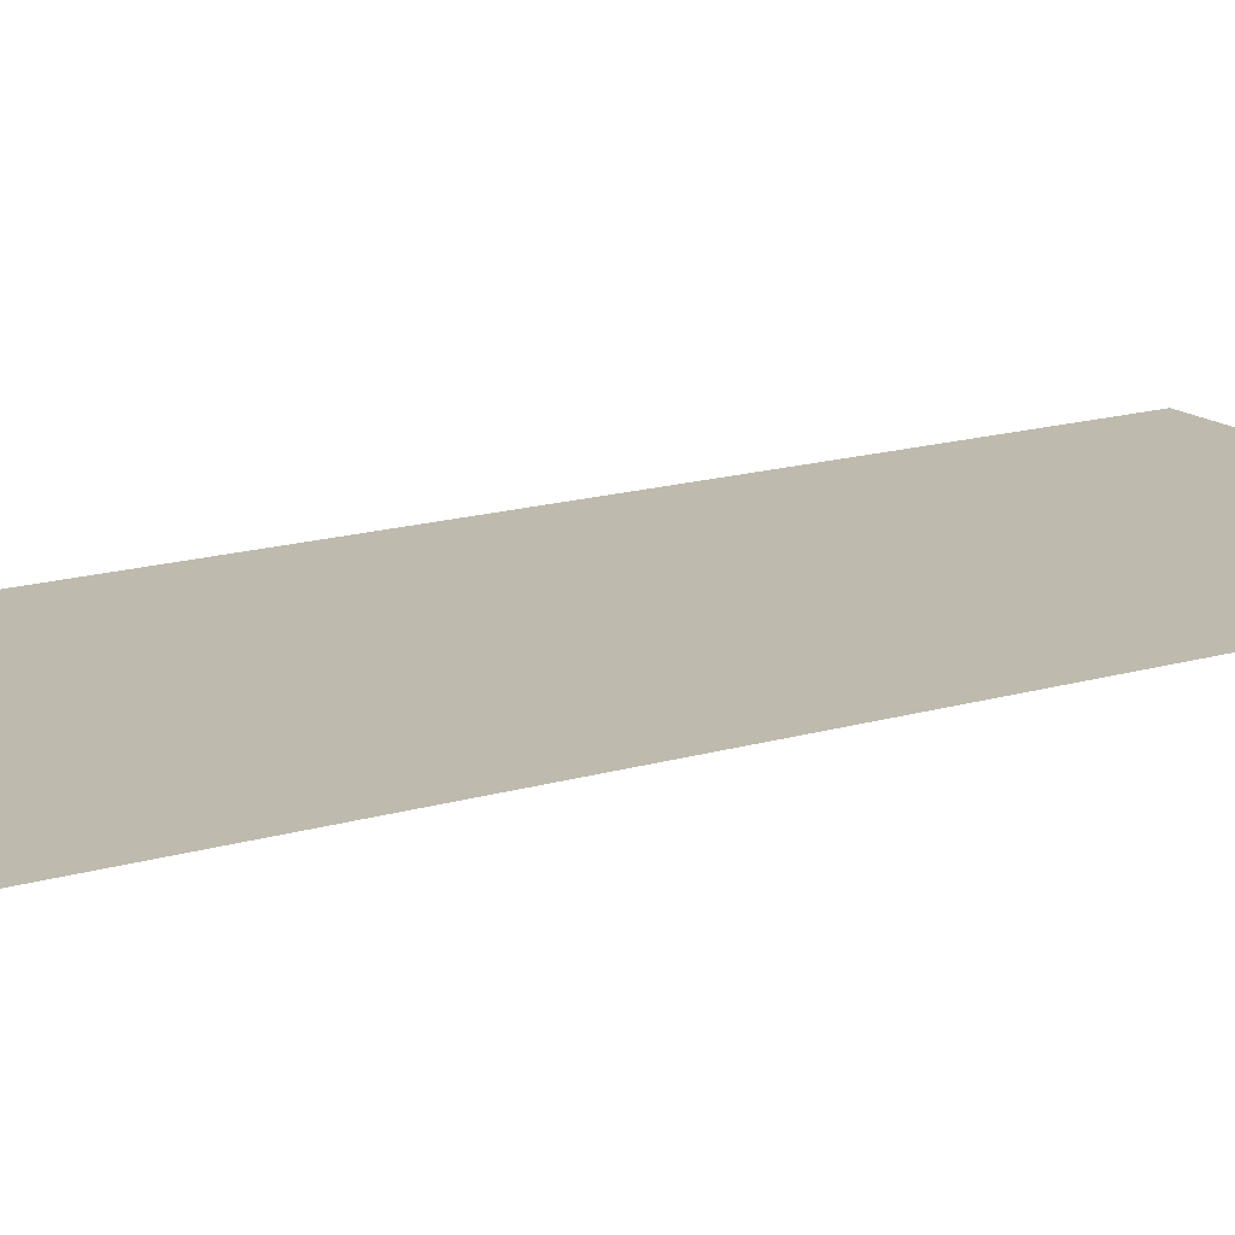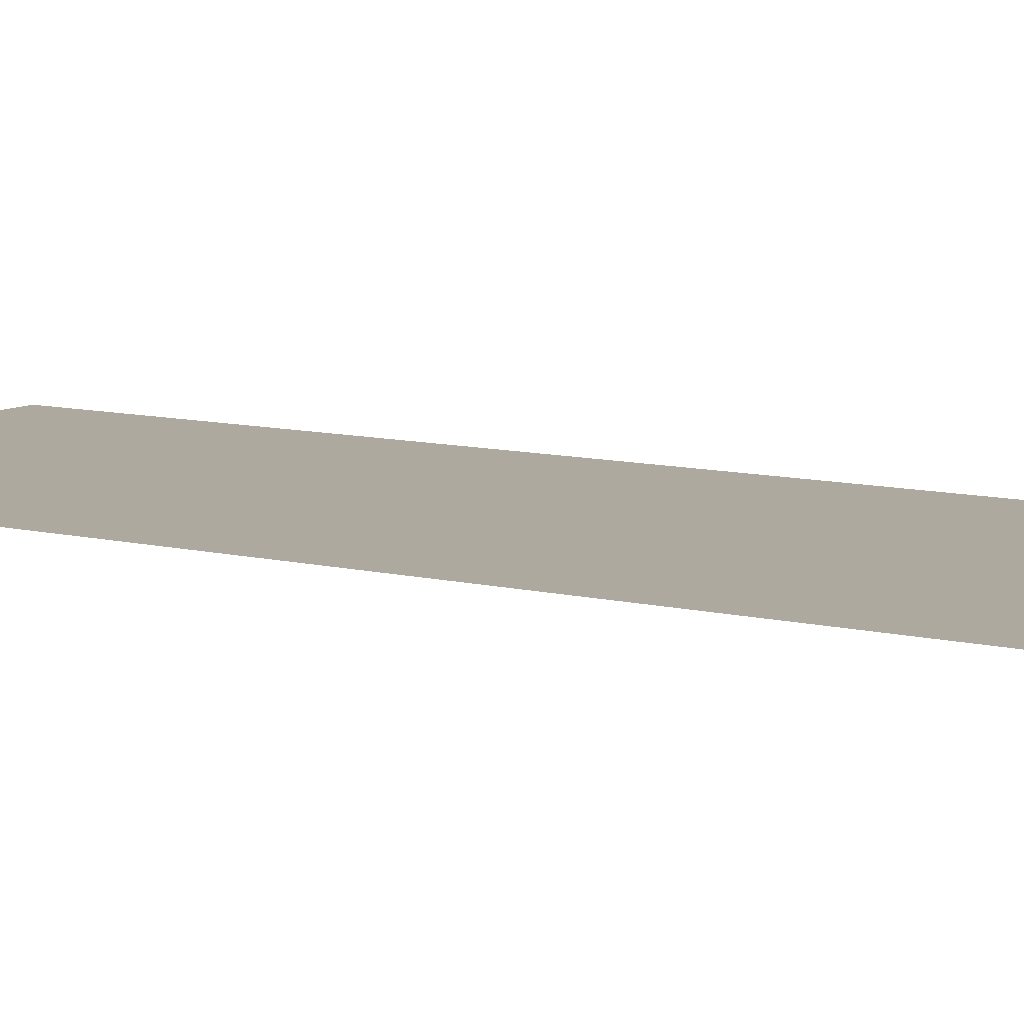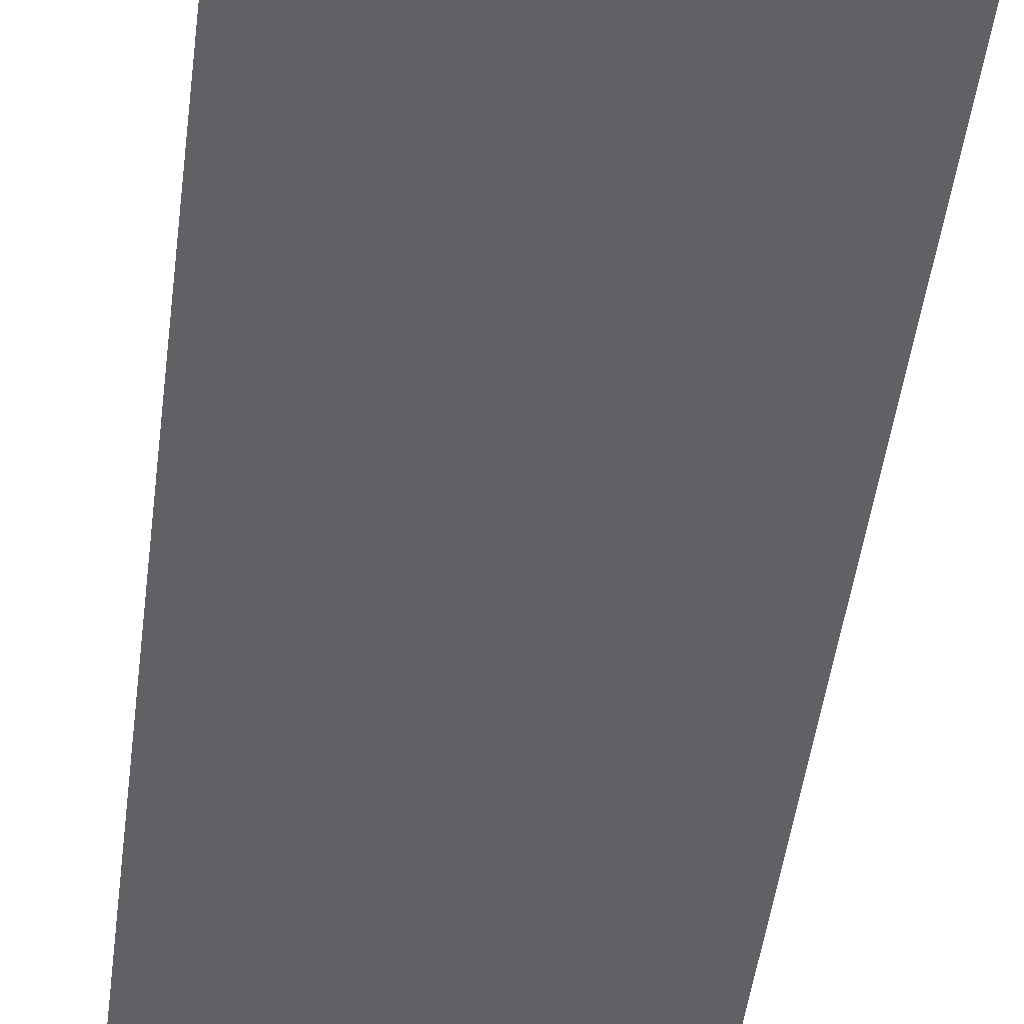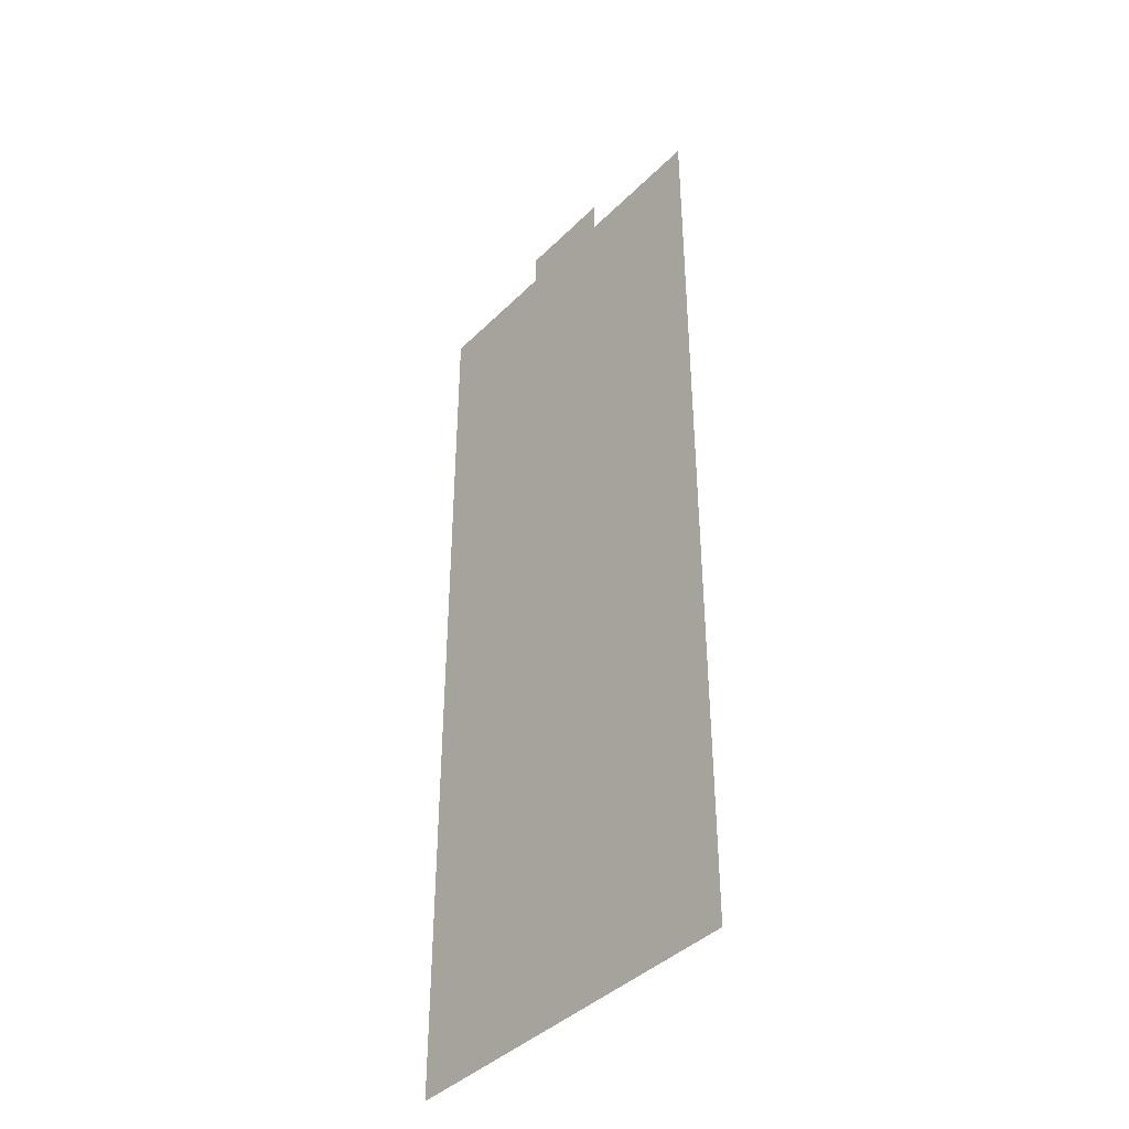
<metadata>
{"format":"obj","ext":"obj","renderer":"f3d","projection":"perspective","resolution":1024,"background":"white","views":[{"elev":15.6,"azim":57.5,"up":"+Z"},{"elev":9.1,"azim":124.0,"up":"+Z"},{"elev":-48.9,"azim":-7.3,"up":"+Z"},{"elev":-41.2,"azim":49.8,"up":"+Y"}]}
</metadata>
<code>
v 0 -6.4 0
v -3.2 -6.4 0
v -3.2 -3.2 0
v 0 -3.2 0
v -6.4 -6.4 0
v -6.4 -3.2 0
v -9.6 -6.4 0
v -9.6 -3.2 0
v -12.8 -6.4 0
v -12.8 -3.2 0
v -16 -6.4 0
v -16 -3.2 0
v -19.2 -6.4 0
v -19.2 -3.2 0
v -22.4 -6.4 0
v -22.4 -3.2 0
v -25.6 -6.4 0
v -25.6 -3.2 0
v -28.8 -6.4 0
v -28.8 -3.2 0
v -32 -6.4 0
v -32 -3.2 0
v -35.2 -6.4 0
v -35.2 -3.2 0
v 0 -9.6 0
v -3.2 -9.6 0
v -6.4 -9.6 0
v -9.6 -9.6 0
v -12.8 -9.6 0
v -16 -9.6 0
v -19.2 -9.6 0
v -22.4 -9.6 0
v -25.6 -9.6 0
v -28.8 -9.6 0
v -32 -9.6 0
v -35.2 -9.6 0
v 0 -12.8 0
v -3.2 -12.8 0
v -32 -12.8 0
v -35.2 -12.8 0
v 0 -16 0
v -3.2 -16 0
v -32 -16 0
v -35.2 -16 0
v 0 -19.2 0
v -3.2 -19.2 0
v -9.6 -19.2 0
v -12.8 -19.2 0
v -12.8 -16 0
v -9.6 -16 0
v -22.4 -19.2 0
v -25.6 -19.2 0
v -25.6 -16 0
v -22.4 -16 0
v -32 -19.2 0
v -35.2 -19.2 0
v 0 -22.4 0
v -3.2 -22.4 0
v -32 -22.4 0
v -35.2 -22.4 0
v 0 -25.6 0
v -3.2 -25.6 0
v -32 -25.6 0
v -35.2 -25.6 0
v 0 -28.8 0
v -3.2 -28.8 0
v -6.4 -28.8 0
v -9.6 -28.8 0
v -9.6 -25.6 0
v -6.4 -25.6 0
v -12.8 -28.8 0
v -12.8 -25.6 0
v -22.4 -28.8 0
v -25.6 -28.8 0
v -25.6 -25.6 0
v -22.4 -25.6 0
v -28.8 -28.8 0
v -28.8 -25.6 0
v -32 -28.8 0
v -35.2 -28.8 0
v 0 -32 0
v -3.2 -32 0
v -32 -32 0
v -35.2 -32 0
v 0 -35.2 0
v -3.2 -35.2 0
v -32 -35.2 0
v -35.2 -35.2 0
v 0 -38.4 0
v -3.2 -38.4 0
v -32 -38.4 0
v -35.2 -38.4 0
v 0 -41.6 0
v -3.2 -41.6 0
v -32 -41.6 0
v -35.2 -41.6 0
v 0 -44.8 0
v -3.2 -44.8 0
v -32 -44.8 0
v -35.2 -44.8 0
v 0 -48 0
v -3.2 -48 0
v -32 -48 0
v -35.2 -48 0
v 0 -51.2 0
v -3.2 -51.2 0
v -32 -51.2 0
v -35.2 -51.2 0
v 0 -54.4 0
v -3.2 -54.4 0
v -32 -54.4 0
v -35.2 -54.4 0
v 0 -57.6 0
v -3.2 -57.6 0
v -32 -57.6 0
v -35.2 -57.6 0
v 0 -60.8 0
v -3.2 -60.8 0
v -32 -60.8 0
v -35.2 -60.8 0
v 0 -64 0
v -3.2 -64 0
v -32 -64 0
v -35.2 -64 0
v 0 -67.2 0
v -3.2 -67.2 0
v -32 -67.2 0
v -35.2 -67.2 0
v 0 -70.4 0
v -3.2 -70.4 0
v -32 -70.4 0
v -35.2 -70.4 0
v 0 -73.6 0
v -3.2 -73.6 0
v -32 -73.6 0
v -35.2 -73.6 0
v 0 -76.8 0
v -3.2 -76.8 0
v -32 -76.8 0
v -35.2 -76.8 0
v 0 -80 0
v -3.2 -80 0
v -32 -80 0
v -35.2 -80 0
v 0 -83.2 0
v -3.2 -83.2 0
v -32 -83.2 0
v -35.2 -83.2 0
v 0 -86.4 0
v -3.2 -86.4 0
v -32 -86.4 0
v -35.2 -86.4 0
v 0 -89.6 0
v -3.2 -89.6 0
v -6.4 -89.6 0
v -6.4 -86.4 0
v -9.6 -89.6 0
v -9.6 -86.4 0
v -12.8 -89.6 0
v -12.8 -86.4 0
v -16 -89.6 0
v -16 -86.4 0
v -19.2 -89.6 0
v -19.2 -86.4 0
v -22.4 -89.6 0
v -22.4 -86.4 0
v -25.6 -89.6 0
v -25.6 -86.4 0
v -28.8 -89.6 0
v -28.8 -86.4 0
v -32 -89.6 0
v -35.2 -89.6 0
v -6.4 -12.8 0
v -9.6 -12.8 0
v -12.8 -12.8 0
v -16 -12.8 0
v -19.2 -12.8 0
v -22.4 -12.8 0
v -25.6 -12.8 0
v -28.8 -12.8 0
v -6.4 -16 0
v -16 -16 0
v -19.2 -16 0
v -28.8 -16 0
v -6.4 -19.2 0
v -16 -19.2 0
v -19.2 -19.2 0
v -28.8 -19.2 0
v -6.4 -22.4 0
v -9.6 -22.4 0
v -12.8 -22.4 0
v -16 -22.4 0
v -19.2 -22.4 0
v -22.4 -22.4 0
v -25.6 -22.4 0
v -28.8 -22.4 0
v -16 -25.6 0
v -19.2 -25.6 0
v -16 -28.8 0
v -19.2 -28.8 0
v -6.4 -32 0
v -9.6 -32 0
v -12.8 -32 0
v -16 -32 0
v -19.2 -32 0
v -22.4 -32 0
v -25.6 -32 0
v -28.8 -32 0
v -6.4 -35.2 0
v -9.6 -35.2 0
v -12.8 -35.2 0
v -16 -35.2 0
v -19.2 -35.2 0
v -22.4 -35.2 0
v -25.6 -35.2 0
v -28.8 -35.2 0
v -6.4 -38.4 0
v -9.6 -38.4 0
v -12.8 -38.4 0
v -16 -38.4 0
v -19.2 -38.4 0
v -22.4 -38.4 0
v -25.6 -38.4 0
v -28.8 -38.4 0
v -6.4 -41.6 0
v -9.6 -41.6 0
v -12.8 -41.6 0
v -16 -41.6 0
v -19.2 -41.6 0
v -22.4 -41.6 0
v -25.6 -41.6 0
v -28.8 -41.6 0
v -6.4 -44.8 0
v -9.6 -44.8 0
v -12.8 -44.8 0
v -16 -44.8 0
v -19.2 -44.8 0
v -22.4 -44.8 0
v -25.6 -44.8 0
v -28.8 -44.8 0
v -6.4 -48 0
v -9.6 -48 0
v -12.8 -48 0
v -16 -48 0
v -19.2 -48 0
v -22.4 -48 0
v -25.6 -48 0
v -28.8 -48 0
v -6.4 -51.2 0
v -9.6 -51.2 0
v -12.8 -51.2 0
v -16 -51.2 0
v -19.2 -51.2 0
v -22.4 -51.2 0
v -25.6 -51.2 0
v -28.8 -51.2 0
v -6.4 -54.4 0
v -9.6 -54.4 0
v -12.8 -54.4 0
v -16 -54.4 0
v -19.2 -54.4 0
v -22.4 -54.4 0
v -25.6 -54.4 0
v -28.8 -54.4 0
v -6.4 -57.6 0
v -9.6 -57.6 0
v -12.8 -57.6 0
v -16 -57.6 0
v -19.2 -57.6 0
v -22.4 -57.6 0
v -25.6 -57.6 0
v -28.8 -57.6 0
v -6.4 -60.8 0
v -9.6 -60.8 0
v -12.8 -60.8 0
v -16 -60.8 0
v -19.2 -60.8 0
v -22.4 -60.8 0
v -25.6 -60.8 0
v -28.8 -60.8 0
v -6.4 -64 0
v -9.6 -64 0
v -12.8 -64 0
v -16 -64 0
v -19.2 -64 0
v -22.4 -64 0
v -25.6 -64 0
v -28.8 -64 0
v -6.4 -67.2 0
v -9.6 -67.2 0
v -12.8 -67.2 0
v -16 -67.2 0
v -19.2 -67.2 0
v -22.4 -67.2 0
v -25.6 -67.2 0
v -28.8 -67.2 0
v -6.4 -70.4 0
v -9.6 -70.4 0
v -12.8 -70.4 0
v -16 -70.4 0
v -19.2 -70.4 0
v -22.4 -70.4 0
v -25.6 -70.4 0
v -28.8 -70.4 0
v -6.4 -73.6 0
v -9.6 -73.6 0
v -12.8 -73.6 0
v -16 -73.6 0
v -19.2 -73.6 0
v -22.4 -73.6 0
v -25.6 -73.6 0
v -28.8 -73.6 0
v -6.4 -76.8 0
v -9.6 -76.8 0
v -12.8 -76.8 0
v -16 -76.8 0
v -19.2 -76.8 0
v -22.4 -76.8 0
v -25.6 -76.8 0
v -28.8 -76.8 0
v -6.4 -80 0
v -9.6 -80 0
v -12.8 -80 0
v -16 -80 0
v -19.2 -80 0
v -22.4 -80 0
v -25.6 -80 0
v -28.8 -80 0
v -6.4 -83.2 0
v -9.6 -83.2 0
v -12.8 -83.2 0
v -16 -83.2 0
v -19.2 -83.2 0
v -22.4 -83.2 0
v -25.6 -83.2 0
v -28.8 -83.2 0
v -16 0 0
v -12.8 0 0
v -19.2 0 0
v -22.4 0 0
v 0 -92.8 0
v -3.2 -92.8 0
v -6.4 -92.8 0
v -9.6 -92.8 0
v -12.8 -92.8 0
v -16 -92.8 0
v -19.2 -92.8 0
v -22.4 -92.8 0
v -25.6 -92.8 0
v -28.8 -92.8 0
v -32 -92.8 0
v -35.2 -92.8 0
g mesh_0001
f 1 2 3 4
f 2 5 6 3
f 5 7 8 6
f 7 9 10 8
f 9 11 12 10
f 11 13 14 12
f 13 15 16 14
f 15 17 18 16
f 17 19 20 18
f 19 21 22 20
f 21 23 24 22
f 25 26 2 1
f 26 27 5 2
f 27 28 7 5
f 28 29 9 7
f 29 30 11 9
f 30 31 13 11
f 31 32 15 13
f 32 33 17 15
f 33 34 19 17
f 34 35 21 19
f 35 36 23 21
f 37 38 26 25
f 39 40 36 35
f 41 42 38 37
f 43 44 40 39
f 45 46 42 41
f 47 48 49 50
f 51 52 53 54
f 55 56 44 43
f 57 58 46 45
f 59 60 56 55
f 61 62 58 57
f 63 64 60 59
f 65 66 62 61
f 67 68 69 70
f 68 71 72 69
f 73 74 75 76
f 74 77 78 75
f 79 80 64 63
f 81 82 66 65
f 83 84 80 79
f 85 86 82 81
f 87 88 84 83
f 89 90 86 85
f 91 92 88 87
f 93 94 90 89
f 95 96 92 91
f 97 98 94 93
f 99 100 96 95
f 101 102 98 97
f 103 104 100 99
f 105 106 102 101
f 107 108 104 103
f 109 110 106 105
f 111 112 108 107
f 113 114 110 109
f 115 116 112 111
f 117 118 114 113
f 119 120 116 115
f 121 122 118 117
f 123 124 120 119
f 125 126 122 121
f 127 128 124 123
f 129 130 126 125
f 131 132 128 127
f 133 134 130 129
f 135 136 132 131
f 137 138 134 133
f 139 140 136 135
f 141 142 138 137
f 143 144 140 139
f 145 146 142 141
f 147 148 144 143
f 149 150 146 145
f 151 152 148 147
f 153 154 150 149
f 154 155 156 150
f 155 157 158 156
f 157 159 160 158
f 159 161 162 160
f 161 163 164 162
f 163 165 166 164
f 165 167 168 166
f 167 169 170 168
f 169 171 151 170
f 171 172 152 151
g mesh_0002
f 38 173 27 26
f 173 174 28 27
f 174 175 29 28
f 175 176 30 29
f 176 177 31 30
f 177 178 32 31
f 178 179 33 32
f 179 180 34 33
f 180 39 35 34
f 42 181 173 38
f 181 50 174 173
f 50 49 175 174
f 49 182 176 175
f 182 183 177 176
f 183 54 178 177
f 54 53 179 178
f 53 184 180 179
f 184 43 39 180
f 46 185 181 42
f 185 47 50 181
f 48 186 182 49
f 186 187 183 182
f 187 51 54 183
f 52 188 184 53
f 188 55 43 184
f 58 189 185 46
f 189 190 47 185
f 190 191 48 47
f 191 192 186 48
f 192 193 187 186
f 193 194 51 187
f 194 195 52 51
f 195 196 188 52
f 196 59 55 188
f 62 70 189 58
f 70 69 190 189
f 69 72 191 190
f 72 197 192 191
f 197 198 193 192
f 198 76 194 193
f 76 75 195 194
f 75 78 196 195
f 78 63 59 196
f 66 67 70 62
f 71 199 197 72
f 199 200 198 197
f 200 73 76 198
f 77 79 63 78
f 82 201 67 66
f 201 202 68 67
f 202 203 71 68
f 203 204 199 71
f 204 205 200 199
f 205 206 73 200
f 206 207 74 73
f 207 208 77 74
f 208 83 79 77
f 86 209 201 82
f 209 210 202 201
f 210 211 203 202
f 211 212 204 203
f 212 213 205 204
f 213 214 206 205
f 214 215 207 206
f 215 216 208 207
f 216 87 83 208
f 90 217 209 86
f 217 218 210 209
f 218 219 211 210
f 219 220 212 211
f 220 221 213 212
f 221 222 214 213
f 222 223 215 214
f 223 224 216 215
f 224 91 87 216
f 94 225 217 90
f 225 226 218 217
f 226 227 219 218
f 227 228 220 219
f 228 229 221 220
f 229 230 222 221
f 230 231 223 222
f 231 232 224 223
f 232 95 91 224
f 98 233 225 94
f 233 234 226 225
f 234 235 227 226
f 235 236 228 227
f 236 237 229 228
f 237 238 230 229
f 238 239 231 230
f 239 240 232 231
f 240 99 95 232
f 102 241 233 98
f 241 242 234 233
f 242 243 235 234
f 243 244 236 235
f 244 245 237 236
f 245 246 238 237
f 246 247 239 238
f 247 248 240 239
f 248 103 99 240
f 106 249 241 102
f 249 250 242 241
f 250 251 243 242
f 251 252 244 243
f 252 253 245 244
f 253 254 246 245
f 254 255 247 246
f 255 256 248 247
f 256 107 103 248
f 110 257 249 106
f 257 258 250 249
f 258 259 251 250
f 259 260 252 251
f 260 261 253 252
f 261 262 254 253
f 262 263 255 254
f 263 264 256 255
f 264 111 107 256
f 114 265 257 110
f 265 266 258 257
f 266 267 259 258
f 267 268 260 259
f 268 269 261 260
f 269 270 262 261
f 270 271 263 262
f 271 272 264 263
f 272 115 111 264
f 118 273 265 114
f 273 274 266 265
f 274 275 267 266
f 275 276 268 267
f 276 277 269 268
f 277 278 270 269
f 278 279 271 270
f 279 280 272 271
f 280 119 115 272
f 122 281 273 118
f 281 282 274 273
f 282 283 275 274
f 283 284 276 275
f 284 285 277 276
f 285 286 278 277
f 286 287 279 278
f 287 288 280 279
f 288 123 119 280
f 126 289 281 122
f 289 290 282 281
f 290 291 283 282
f 291 292 284 283
f 292 293 285 284
f 293 294 286 285
f 294 295 287 286
f 295 296 288 287
f 296 127 123 288
f 130 297 289 126
f 297 298 290 289
f 298 299 291 290
f 299 300 292 291
f 300 301 293 292
f 301 302 294 293
f 302 303 295 294
f 303 304 296 295
f 304 131 127 296
f 134 305 297 130
f 305 306 298 297
f 306 307 299 298
f 307 308 300 299
f 308 309 301 300
f 309 310 302 301
f 310 311 303 302
f 311 312 304 303
f 312 135 131 304
f 138 313 305 134
f 313 314 306 305
f 314 315 307 306
f 315 316 308 307
f 316 317 309 308
f 317 318 310 309
f 318 319 311 310
f 319 320 312 311
f 320 139 135 312
f 142 321 313 138
f 321 322 314 313
f 322 323 315 314
f 323 324 316 315
f 324 325 317 316
f 325 326 318 317
f 326 327 319 318
f 327 328 320 319
f 328 143 139 320
f 146 329 321 142
f 329 330 322 321
f 330 331 323 322
f 331 332 324 323
f 332 333 325 324
f 333 334 326 325
f 334 335 327 326
f 335 336 328 327
f 336 147 143 328
f 150 156 329 146
f 156 158 330 329
f 158 160 331 330
f 160 162 332 331
f 162 164 333 332
f 164 166 334 333
f 166 168 335 334
f 168 170 336 335
f 170 151 147 336
g mesh_0003
f 50 49 175 174
f 54 53 179 178
f 70 69 190 189
f 69 72 191 190
f 76 75 195 194
f 75 78 196 195
f 212 213 205 204
g mesh_0004
f 10 12 337 338
f 12 14 339 337
f 14 16 340 339
f 9 11 12 10
f 13 15 16 14
f 25 26 2 1
f 26 27 5 2
f 27 28 7 5
f 28 29 9 7
f 29 30 11 9
f 31 32 15 13
f 32 33 17 15
f 33 34 19 17
f 34 35 21 19
f 35 36 23 21
f 37 38 26 25
f 39 40 36 35
f 41 42 38 37
f 43 44 40 39
f 45 46 42 41
f 47 48 49 50
f 51 52 53 54
f 55 56 44 43
f 57 58 46 45
f 59 60 56 55
f 61 62 58 57
f 63 64 60 59
f 65 66 62 61
f 67 68 69 70
f 68 71 72 69
f 73 74 75 76
f 74 77 78 75
f 79 80 64 63
f 81 82 66 65
f 83 84 80 79
f 85 86 82 81
f 212 213 205 204
f 87 88 84 83
f 89 90 86 85
f 91 92 88 87
f 93 94 90 89
f 95 96 92 91
f 97 98 94 93
f 233 234 226 225
f 234 235 227 226
f 238 239 231 230
f 239 240 232 231
f 99 100 96 95
f 101 102 98 97
f 103 104 100 99
f 105 106 102 101
f 107 108 104 103
f 109 110 106 105
f 111 112 108 107
f 113 114 110 109
f 115 116 112 111
f 117 118 114 113
f 273 274 266 265
f 274 275 267 266
f 278 279 271 270
f 279 280 272 271
f 119 120 116 115
f 121 122 118 117
f 123 124 120 119
f 125 126 122 121
f 127 128 124 123
f 129 130 126 125
f 131 132 128 127
f 133 134 130 129
f 135 136 132 131
f 137 138 134 133
f 313 314 306 305
f 314 315 307 306
f 318 319 311 310
f 319 320 312 311
f 139 140 136 135
f 141 142 138 137
f 143 144 140 139
f 145 146 142 141
f 147 148 144 143
f 149 150 146 145
f 151 152 148 147
f 153 154 150 149
f 171 172 152 151
f 341 342 154 153
f 342 343 155 154
f 343 344 157 155
f 344 345 159 157
f 345 346 161 159
f 346 347 163 161
f 347 348 165 163
f 348 349 167 165
f 349 350 169 167
f 350 351 171 169
f 351 352 172 171
g mesh_0005
f 241 242 234 233
f 242 243 235 234
f 246 247 239 238
f 247 248 240 239
f 281 282 274 273
f 282 283 275 274
f 286 287 279 278
f 287 288 280 279
f 321 322 314 313
f 322 323 315 314
f 326 327 319 318
f 327 328 320 319
g mesh_0006
f 233 234 226 225
f 234 235 227 226
f 238 239 231 230
f 239 240 232 231
f 273 274 266 265
f 274 275 267 266
f 278 279 271 270
f 279 280 272 271
f 313 314 306 305
f 314 315 307 306
f 318 319 311 310
f 319 320 312 311

</code>
